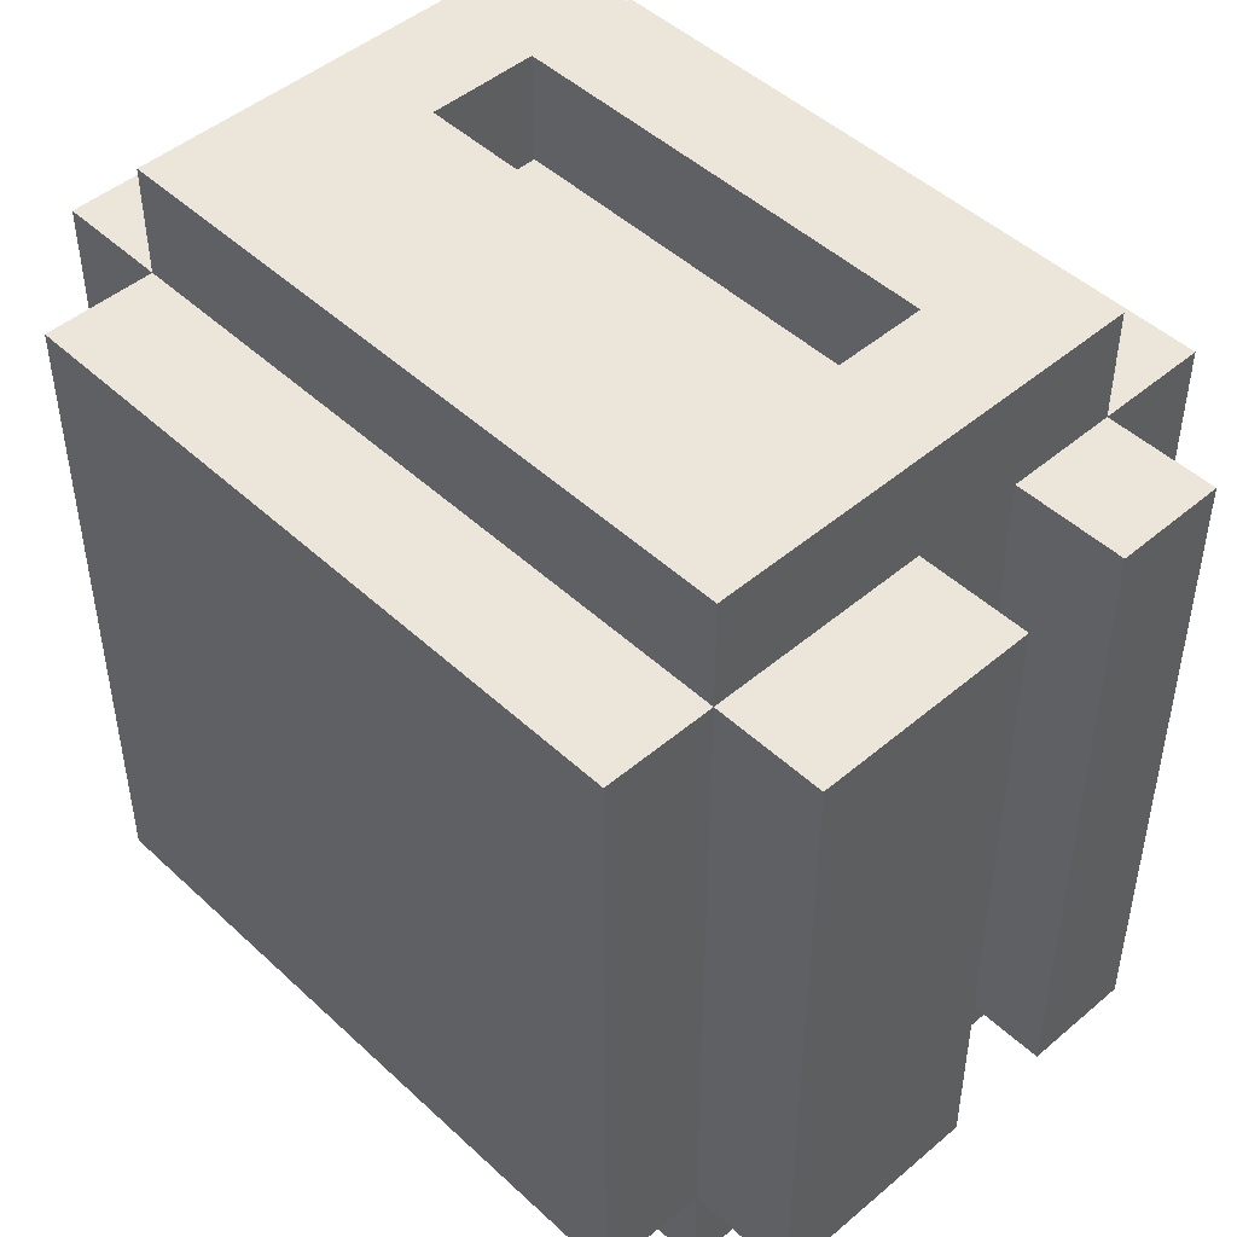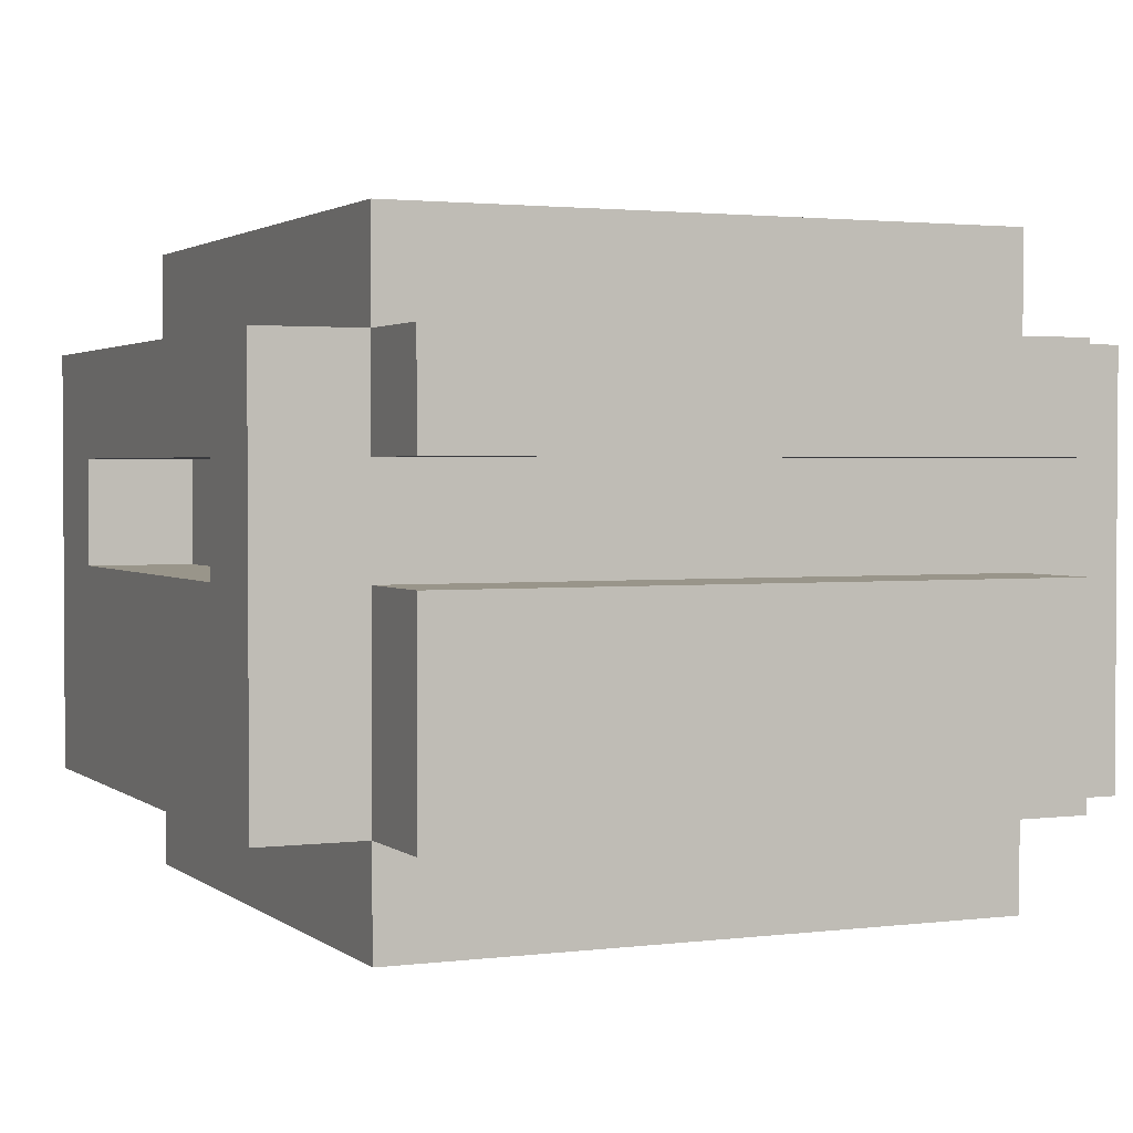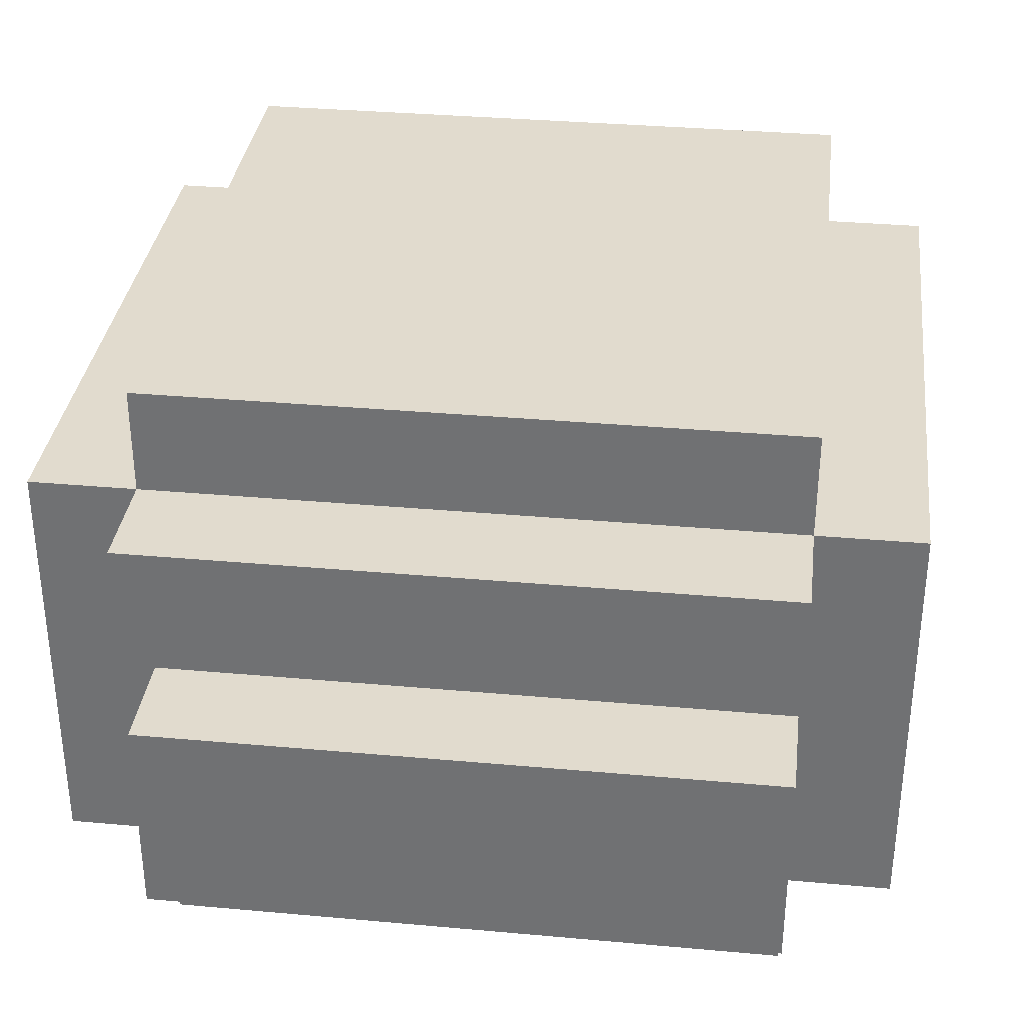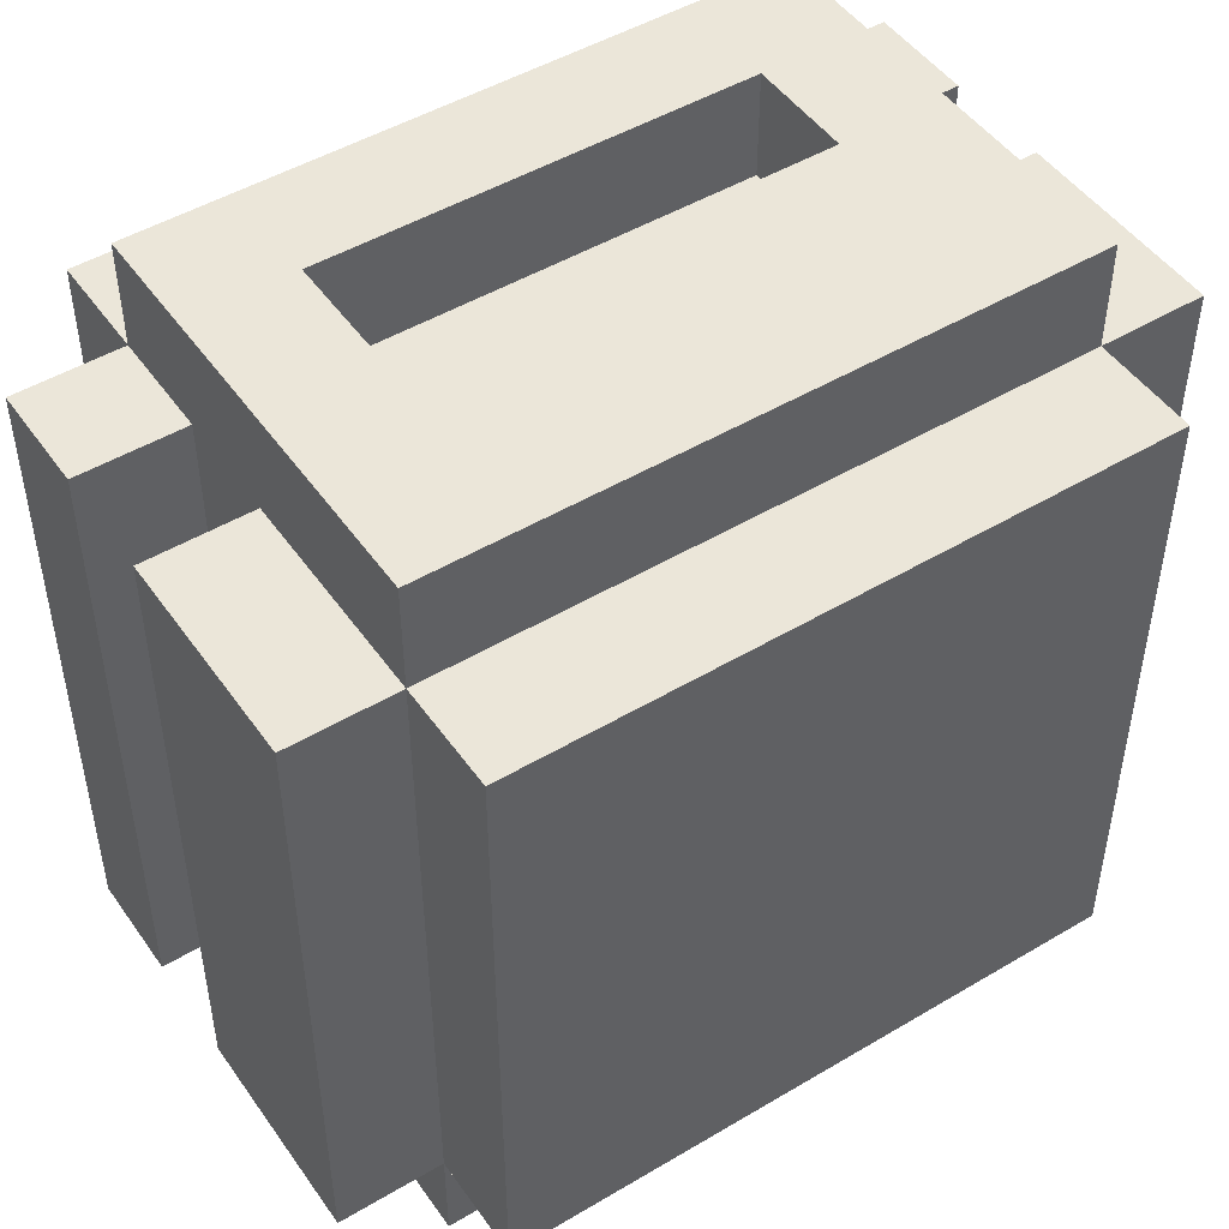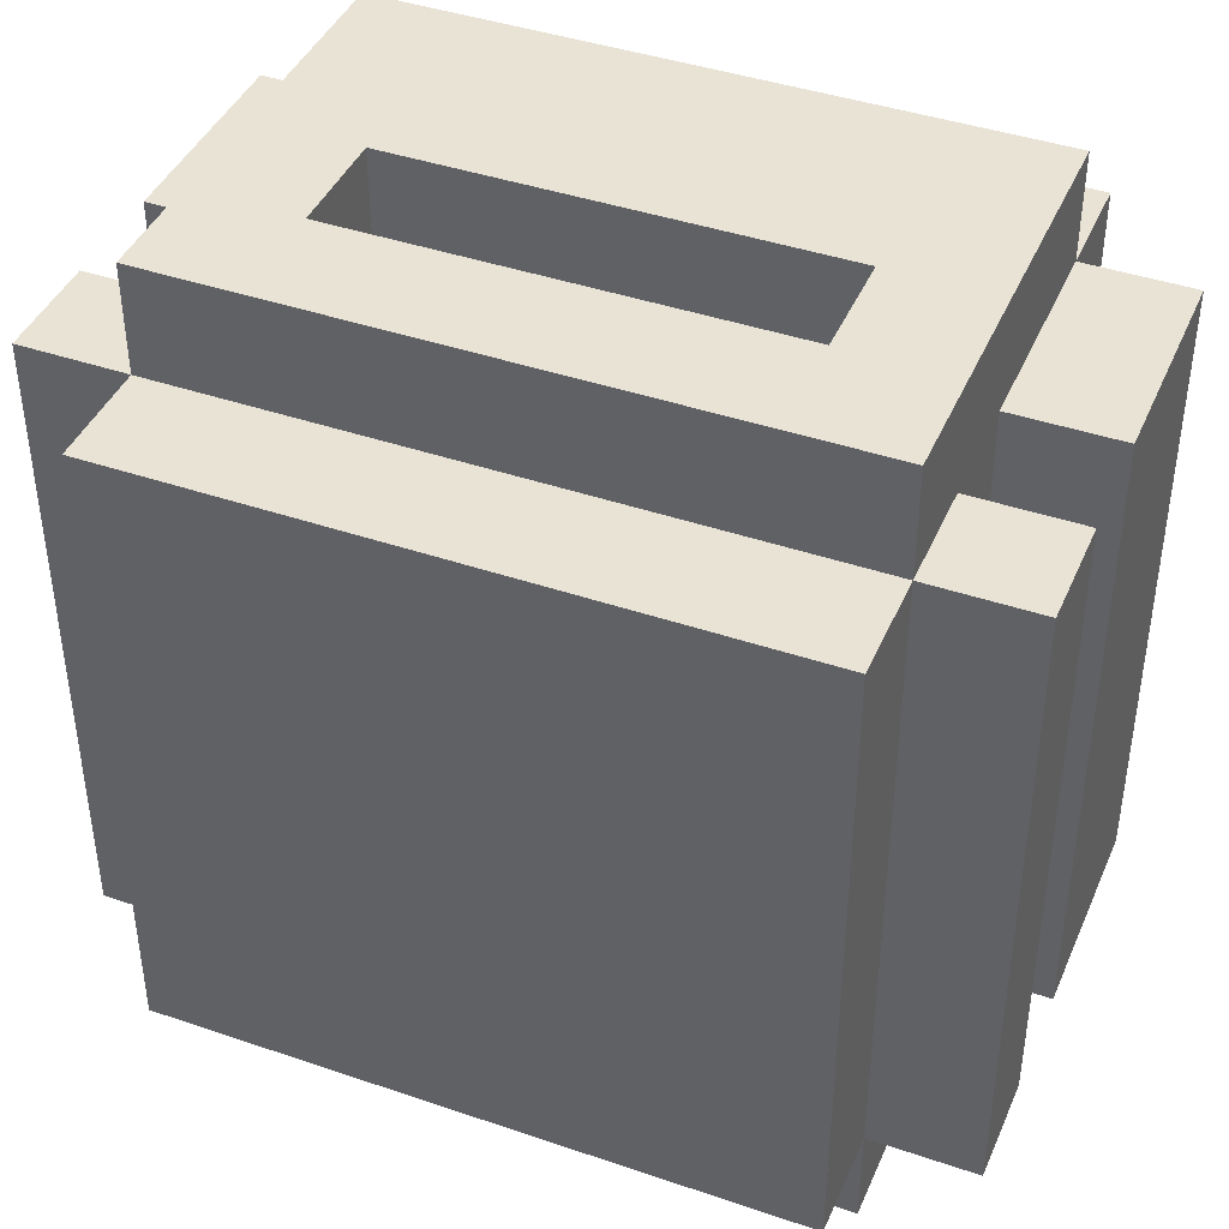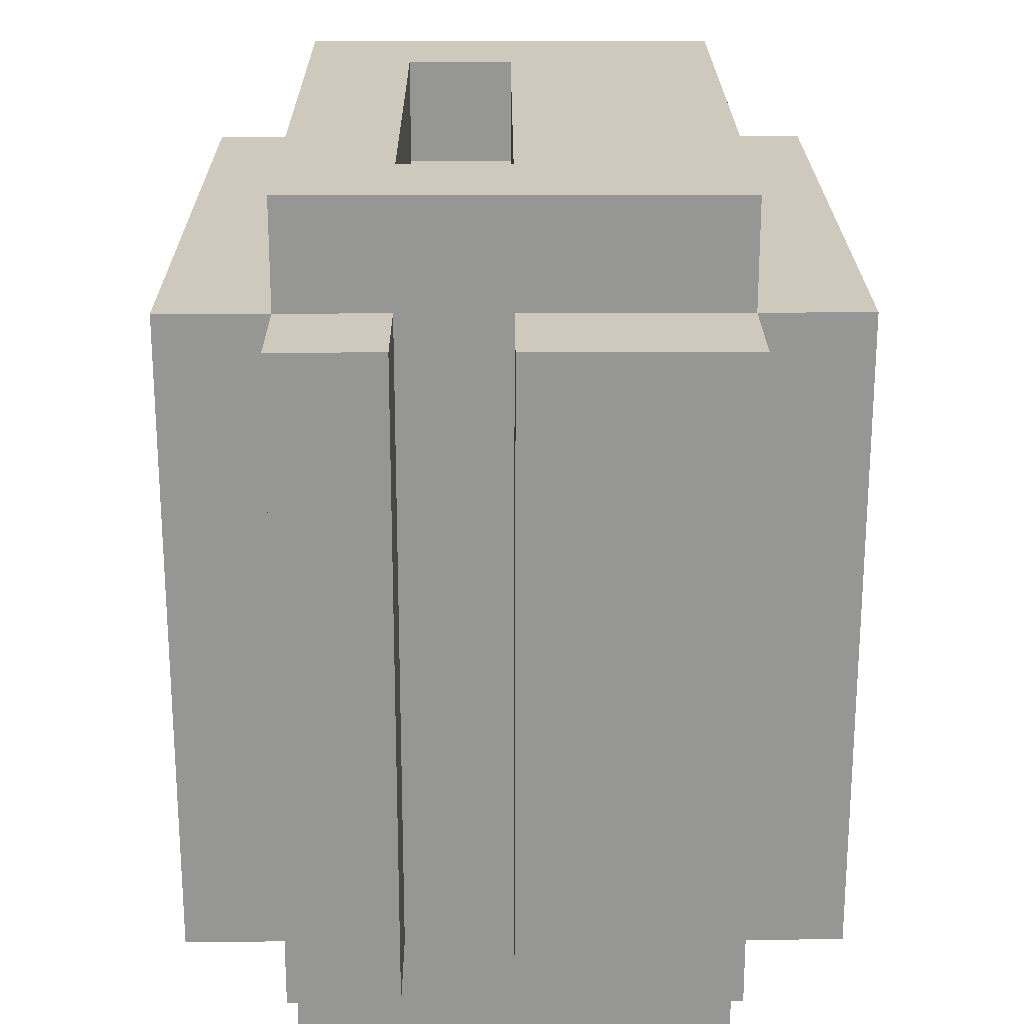
<metadata>
{"format":"obj","ext":"obj","renderer":"f3d","projection":"perspective","resolution":1024,"background":"white","views":[{"elev":47.4,"azim":46.3,"up":"+Z"},{"elev":2.1,"azim":66.0,"up":"+Y"},{"elev":33.9,"azim":97.0,"up":"+Y"},{"elev":48.4,"azim":-33.6,"up":"+Z"},{"elev":42.0,"azim":-157.7,"up":"+Z"},{"elev":22.3,"azim":-90.4,"up":"+Z"}]}
</metadata>
<code>
v -4 1 3
v -4 1 1
v -4 1 -1
v -4 1 -3
v -4 3 3
v -4 3 1
v -4 3 -1
v -4 3 -3
v -4 4 3
v -4 4 -3
v -4 5 3
v -4 5 -3
v -3 0 3
v -3 0 -3
v -3 1 4
v -3 1 3
v -3 1 1
v -3 1 -1
v -3 1 -3
v -3 1 -4
v -3 3 4
v -3 3 3
v -3 3 2
v -3 3 1
v -3 3 -1
v -3 3 -2
v -3 3 -3
v -3 3 -4
v -3 4 4
v -3 4 3
v -3 4 2
v -3 4 -2
v -3 4 -3
v -3 4 -4
v -3 5 4
v -3 5 3
v -3 5 2
v -3 5 1
v -3 5 -1
v -3 5 -2
v -3 5 -3
v -3 5 -4
v -3 6 3
v -3 6 2
v -3 6 1
v -3 6 -1
v -3 6 -2
v -3 6 -3
v 2 3 4
v 2 3 3
v 2 3 -3
v 2 3 -4
v 2 4 4
v 2 4 3
v 2 4 -3
v 2 4 -4
v -2 3 4
v -2 3 3
v -2 3 -3
v -2 3 -4
v -2 4 4
v -2 4 3
v -2 4 -3
v -2 4 -4
v 3 0 3
v 3 0 -3
v 3 1 4
v 3 1 3
v 3 1 1
v 3 1 -1
v 3 1 -3
v 3 1 -4
v 3 3 4
v 3 3 3
v 3 3 2
v 3 3 1
v 3 3 -1
v 3 3 -2
v 3 3 -3
v 3 3 -4
v 3 4 4
v 3 4 3
v 3 4 2
v 3 4 -2
v 3 4 -3
v 3 4 -4
v 3 5 4
v 3 5 3
v 3 5 2
v 3 5 1
v 3 5 -1
v 3 5 -2
v 3 5 -3
v 3 5 -4
v 3 6 3
v 3 6 2
v 3 6 1
v 3 6 -1
v 3 6 -2
v 3 6 -3
v 4 1 3
v 4 1 1
v 4 1 -1
v 4 1 -3
v 4 3 3
v 4 3 1
v 4 3 -1
v 4 3 -3
v 4 4 3
v 4 4 -3
v 4 5 3
v 4 5 -3
v -3 1 4
v -3 3 4
v -3 4 4
v -3 5 4
v -2 1 4
v -2 3 4
v -2 4 4
v -2 5 4
v 2 1 4
v 2 3 4
v 2 4 4
v 2 5 4
v 3 1 4
v 3 3 4
v 3 4 4
v 3 5 4
v -4 1 3
v -4 3 3
v -4 4 3
v -4 5 3
v -3 0 3
v -3 1 3
v -3 3 3
v -3 4 3
v -3 5 3
v -3 6 3
v -2 1 3
v -2 3 3
v -2 4 3
v -2 5 3
v -2 6 3
v 2 1 3
v 2 3 3
v 2 4 3
v 2 5 3
v 2 6 3
v 3 0 3
v 3 1 3
v 3 3 3
v 3 4 3
v 3 5 3
v 3 6 3
v 4 1 3
v 4 3 3
v 4 4 3
v 4 5 3
v -4 1 -3
v -4 3 -3
v -4 4 -3
v -4 5 -3
v -3 0 -3
v -3 1 -3
v -3 3 -3
v -3 4 -3
v -3 5 -3
v -3 6 -3
v -2 1 -3
v -2 3 -3
v -2 4 -3
v -2 5 -3
v -2 6 -3
v 2 1 -3
v 2 3 -3
v 2 4 -3
v 2 5 -3
v 2 6 -3
v 3 0 -3
v 3 1 -3
v 3 3 -3
v 3 4 -3
v 3 5 -3
v 3 6 -3
v 4 1 -3
v 4 3 -3
v 4 4 -3
v 4 5 -3
v -3 1 -4
v -3 3 -4
v -3 4 -4
v -3 5 -4
v -2 1 -4
v -2 3 -4
v -2 4 -4
v -2 5 -4
v 2 1 -4
v 2 3 -4
v 2 4 -4
v 2 5 -4
v 3 1 -4
v 3 3 -4
v 3 4 -4
v 3 5 -4
v -3 0 3
v 3 0 3
v -3 0 -3
v 3 0 -3
v -3 1 4
v -2 1 4
v 2 1 4
v 3 1 4
v -4 1 3
v -3 1 3
v -2 1 3
v 2 1 3
v 3 1 3
v 4 1 3
v -4 1 1
v -3 1 1
v 3 1 1
v 4 1 1
v -4 1 -1
v -3 1 -1
v 3 1 -1
v 4 1 -1
v -4 1 -3
v -3 1 -3
v -2 1 -3
v 2 1 -3
v 3 1 -3
v 4 1 -3
v -3 1 -4
v -2 1 -4
v 2 1 -4
v 3 1 -4
v -2 4 4
v 2 4 4
v -4 4 3
v -3 4 3
v -2 4 3
v 2 4 3
v 3 4 3
v 4 4 3
v -3 4 2
v 3 4 2
v -3 4 -2
v 3 4 -2
v -4 4 -3
v -3 4 -3
v -2 4 -3
v 2 4 -3
v 3 4 -3
v 4 4 -3
v -2 4 -4
v 2 4 -4
v -2 3 4
v 2 3 4
v -4 3 3
v -3 3 3
v -2 3 3
v 2 3 3
v 3 3 3
v 4 3 3
v -3 3 2
v 3 3 2
v -4 3 1
v -3 3 1
v 3 3 1
v 4 3 1
v -4 3 -1
v -3 3 -1
v 3 3 -1
v 4 3 -1
v -3 3 -2
v 3 3 -2
v -4 3 -3
v -3 3 -3
v -2 3 -3
v 2 3 -3
v 3 3 -3
v 4 3 -3
v -2 3 -4
v 2 3 -4
v -3 5 4
v -2 5 4
v 2 5 4
v 3 5 4
v -4 5 3
v -3 5 3
v -2 5 3
v 2 5 3
v 3 5 3
v 4 5 3
v -3 5 2
v 3 5 2
v -3 5 1
v 3 5 1
v -3 5 -1
v 3 5 -1
v -3 5 -2
v 3 5 -2
v -4 5 -3
v -3 5 -3
v -2 5 -3
v 2 5 -3
v 3 5 -3
v 4 5 -3
v -3 5 -4
v -2 5 -4
v 2 5 -4
v 3 5 -4
v -3 6 3
v -2 6 3
v 2 6 3
v 3 6 3
v -3 6 2
v -2 6 2
v 2 6 2
v 3 6 2
v -3 6 1
v -2 6 1
v 2 6 1
v 3 6 1
v -3 6 -1
v -2 6 -1
v 2 6 -1
v 3 6 -1
v -3 6 -2
v -2 6 -2
v 2 6 -2
v 3 6 -2
v -3 6 -3
v -2 6 -3
v 2 6 -3
v 3 6 -3
f 5 2 1
f 6 3 2
f 6 2 5
f 7 4 3
f 7 3 6
f 8 4 7
f 11 10 9
f 12 10 11
f 16 14 13
f 17 14 16
f 18 14 17
f 19 14 18
f 21 16 15
f 22 16 21
f 27 20 19
f 28 20 27
f 29 22 21
f 30 23 22
f 30 22 29
f 31 26 25
f 31 23 30
f 31 24 23
f 31 25 24
f 32 27 26
f 32 26 31
f 33 28 27
f 33 27 32
f 34 28 33
f 35 30 29
f 36 30 35
f 41 34 33
f 42 34 41
f 43 37 36
f 44 38 37
f 44 37 43
f 45 39 38
f 45 38 44
f 46 40 39
f 46 39 45
f 47 41 40
f 47 40 46
f 48 41 47
f 53 50 49
f 54 50 53
f 55 52 51
f 56 52 55
f 57 58 61
f 61 58 62
f 59 60 63
f 63 60 64
f 65 66 68
f 68 66 69
f 69 66 70
f 70 66 71
f 67 68 73
f 73 68 74
f 71 72 79
f 79 72 80
f 73 74 81
f 74 75 82
f 81 74 82
f 77 78 83
f 82 75 83
f 75 76 83
f 76 77 83
f 78 79 84
f 83 78 84
f 79 80 85
f 84 79 85
f 85 80 86
f 81 82 87
f 87 82 88
f 85 86 93
f 93 86 94
f 88 89 95
f 89 90 96
f 95 89 96
f 90 91 97
f 96 90 97
f 91 92 98
f 97 91 98
f 92 93 99
f 98 92 99
f 99 93 100
f 101 102 105
f 102 103 106
f 105 102 106
f 103 104 107
f 106 103 107
f 107 104 108
f 109 110 111
f 111 110 112
f 117 114 113
f 118 115 114
f 118 114 117
f 119 116 115
f 119 115 118
f 120 116 119
f 121 118 117
f 122 118 121
f 123 120 119
f 124 120 123
f 125 122 121
f 126 123 122
f 126 122 125
f 127 124 123
f 127 123 126
f 128 124 127
f 134 130 129
f 135 130 134
f 136 132 131
f 137 132 136
f 139 134 133
f 142 138 137
f 143 138 142
f 144 139 133
f 145 141 140
f 146 141 145
f 147 143 142
f 148 143 147
f 149 144 133
f 150 144 149
f 153 148 147
f 154 148 153
f 155 151 150
f 156 151 155
f 157 153 152
f 158 153 157
f 159 160 164
f 164 160 165
f 161 162 166
f 166 162 167
f 163 164 169
f 167 168 172
f 172 168 173
f 163 169 174
f 170 171 175
f 175 171 176
f 172 173 177
f 177 173 178
f 163 174 179
f 179 174 180
f 177 178 183
f 183 178 184
f 180 181 185
f 185 181 186
f 182 183 187
f 187 183 188
f 189 190 193
f 190 191 194
f 193 190 194
f 191 192 195
f 194 191 195
f 195 192 196
f 193 194 197
f 197 194 198
f 195 196 199
f 199 196 200
f 197 198 201
f 198 199 202
f 201 198 202
f 199 200 203
f 202 199 203
f 203 200 204
f 207 206 205
f 208 206 207
f 214 210 209
f 215 211 210
f 215 210 214
f 216 212 211
f 216 211 215
f 217 212 216
f 219 214 213
f 220 214 219
f 221 218 217
f 222 218 221
f 223 220 219
f 224 220 223
f 225 222 221
f 226 222 225
f 227 224 223
f 228 224 227
f 231 226 225
f 232 226 231
f 233 229 228
f 234 230 229
f 234 229 233
f 235 231 230
f 235 230 234
f 236 231 235
f 241 238 237
f 242 238 241
f 245 240 239
f 246 244 243
f 247 245 239
f 248 244 246
f 249 247 239
f 250 247 249
f 253 244 248
f 254 244 253
f 255 252 251
f 256 252 255
f 257 258 261
f 261 258 262
f 259 260 265
f 263 264 266
f 259 265 267
f 267 265 268
f 266 264 269
f 269 264 270
f 267 268 271
f 271 268 272
f 269 270 273
f 273 270 274
f 271 272 275
f 273 274 276
f 271 275 277
f 277 275 278
f 276 274 281
f 281 274 282
f 279 280 283
f 283 280 284
f 285 286 290
f 286 287 291
f 290 286 291
f 287 288 292
f 291 287 292
f 292 288 293
f 289 290 295
f 293 294 296
f 289 295 297
f 296 294 298
f 289 297 299
f 298 294 300
f 289 299 301
f 300 294 302
f 289 301 303
f 303 301 304
f 302 294 307
f 307 294 308
f 304 305 309
f 305 306 310
f 309 305 310
f 306 307 311
f 310 306 311
f 311 307 312
f 313 314 317
f 314 315 318
f 317 314 318
f 315 316 319
f 318 315 319
f 319 316 320
f 317 318 321
f 318 319 322
f 321 318 322
f 319 320 323
f 322 319 323
f 323 320 324
f 321 322 325
f 322 323 326
f 325 322 326
f 323 324 327
f 326 323 327
f 327 324 328
f 325 326 329
f 326 327 330
f 329 326 330
f 327 328 331
f 330 327 331
f 331 328 332
f 329 330 333
f 330 331 334
f 333 330 334
f 331 332 335
f 334 331 335
f 335 332 336

</code>
